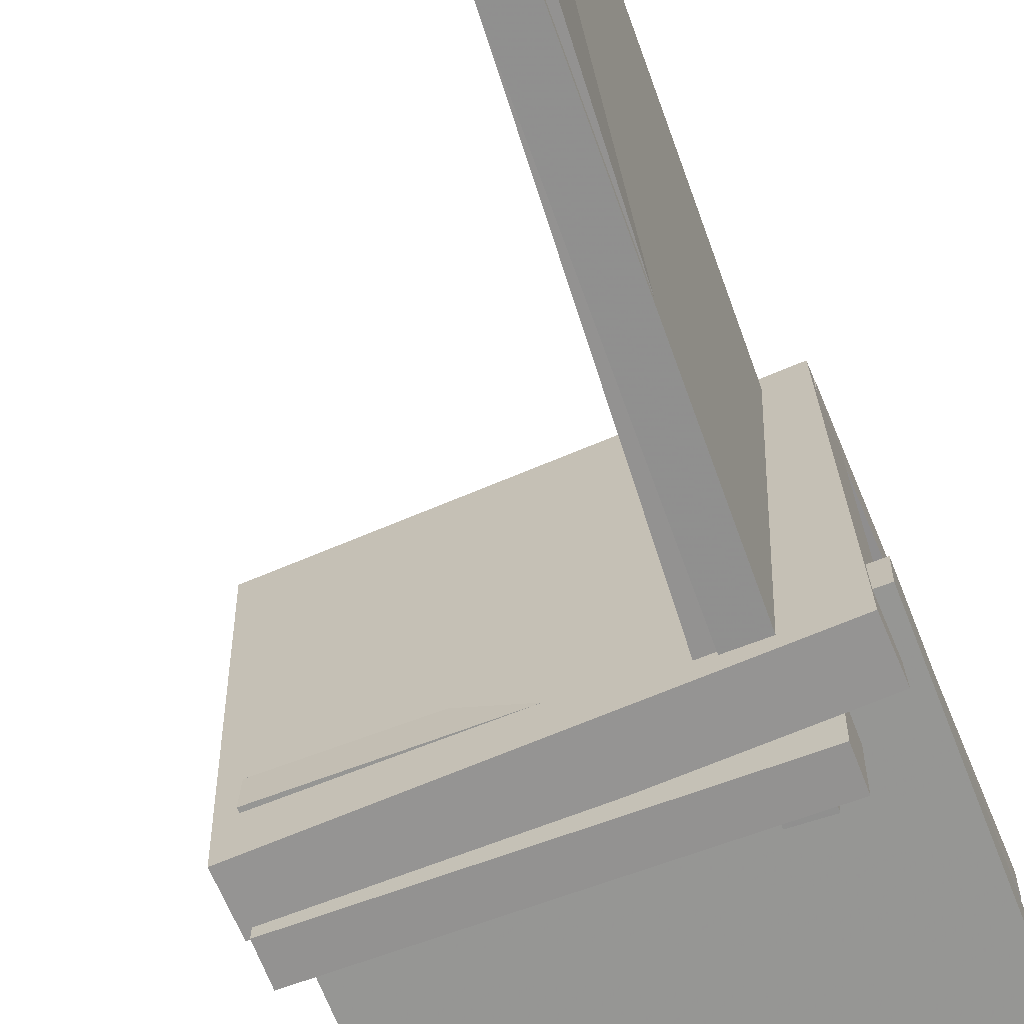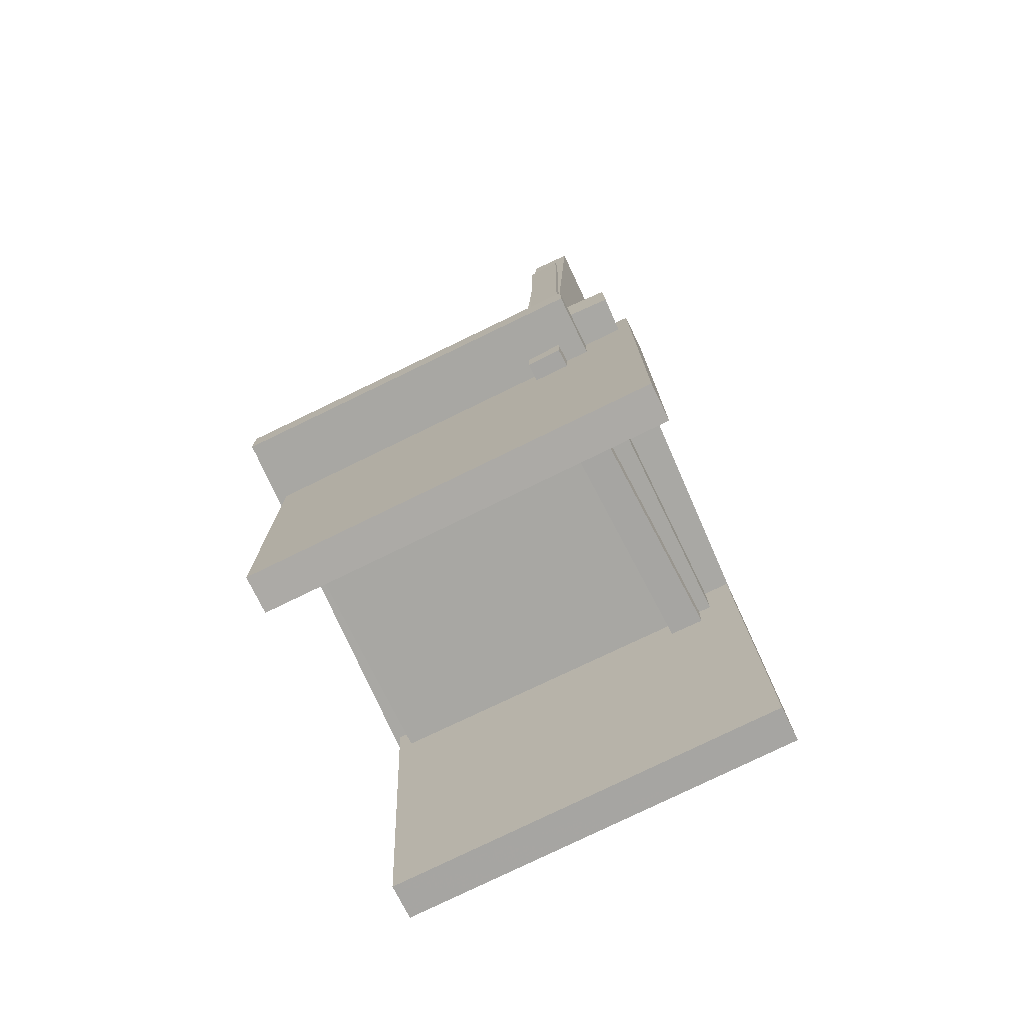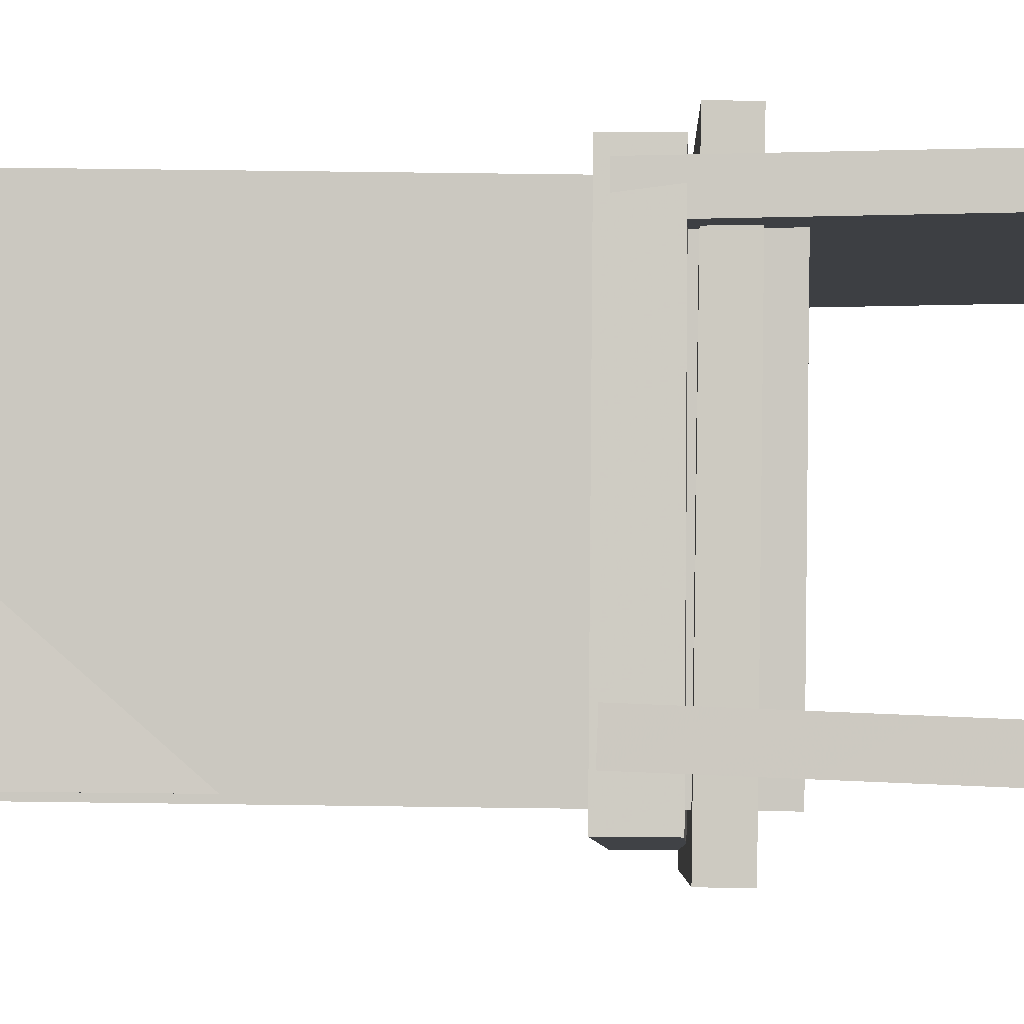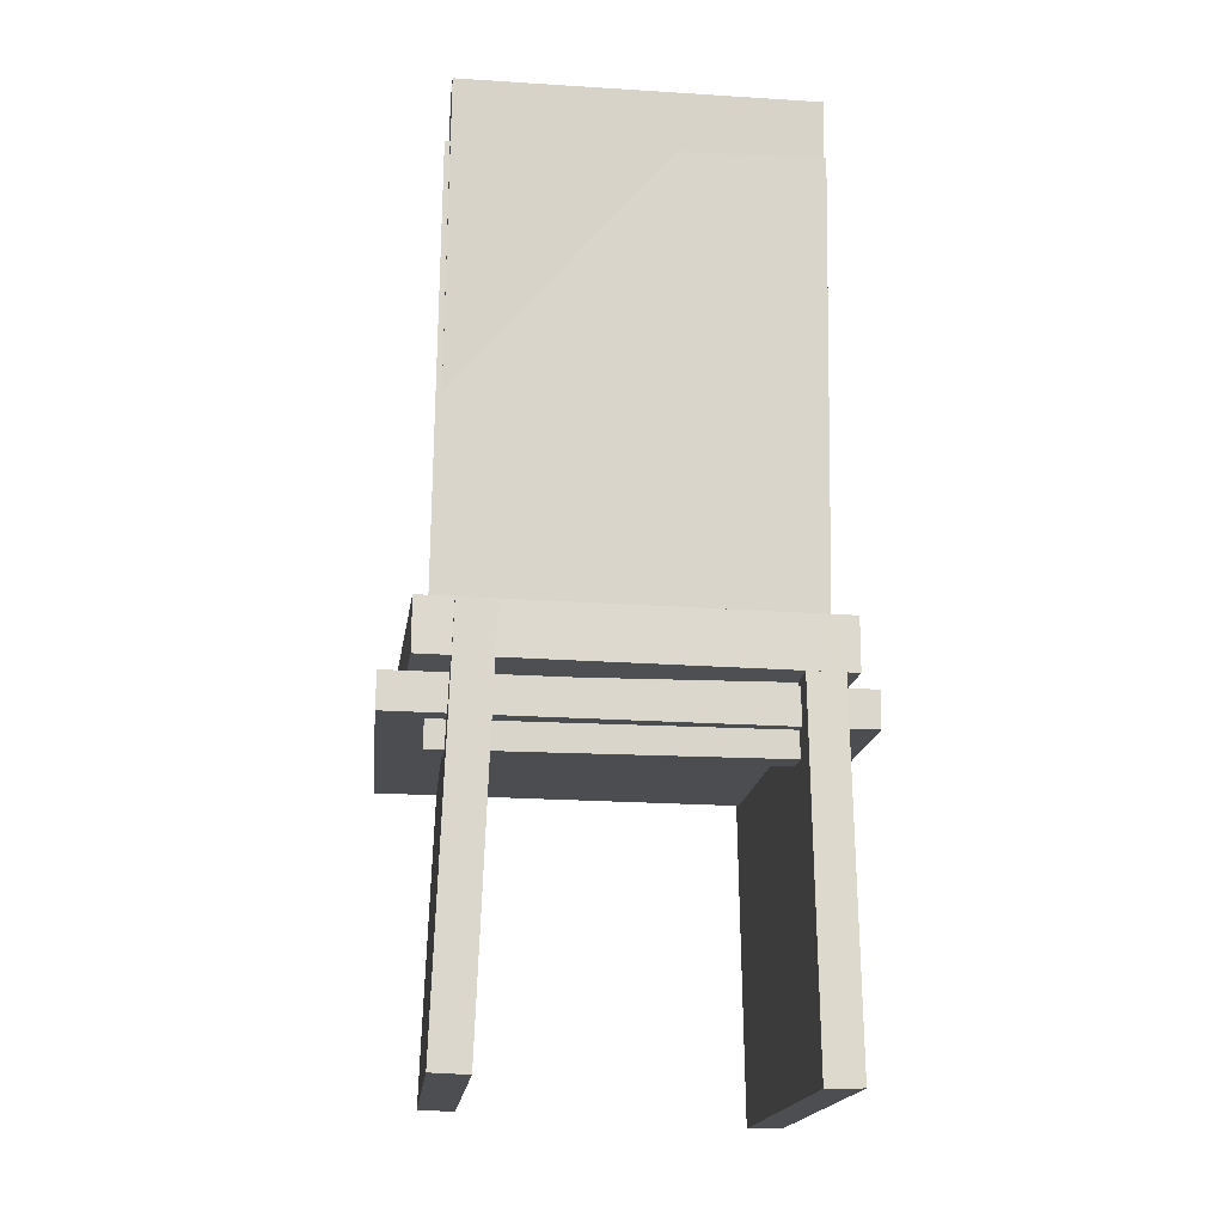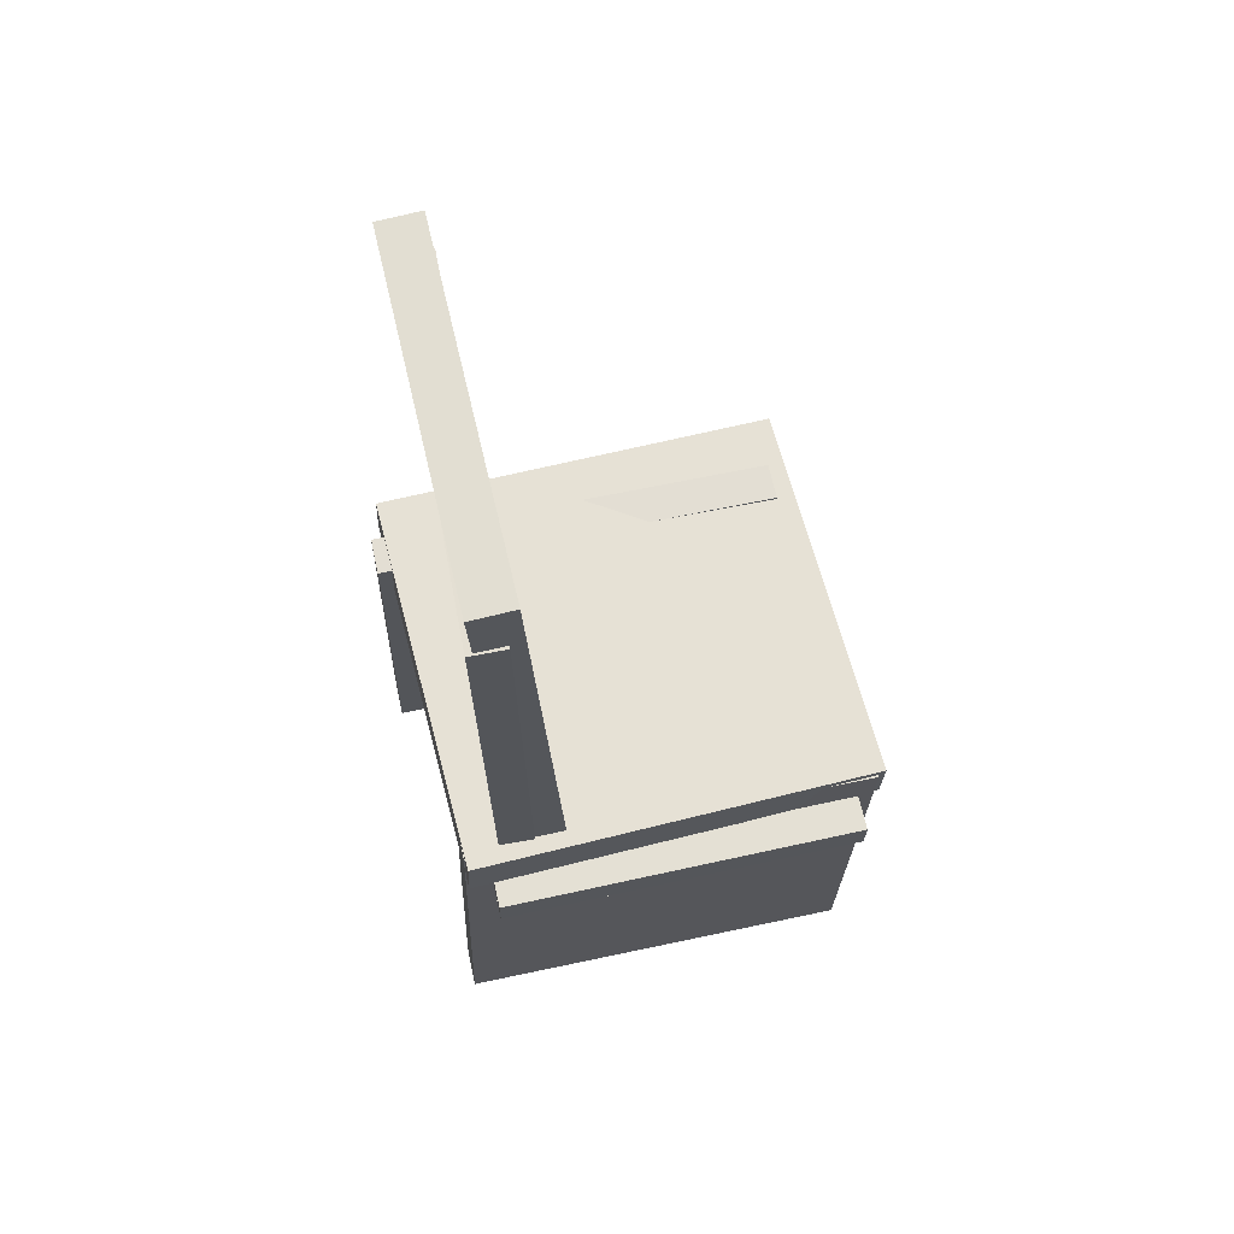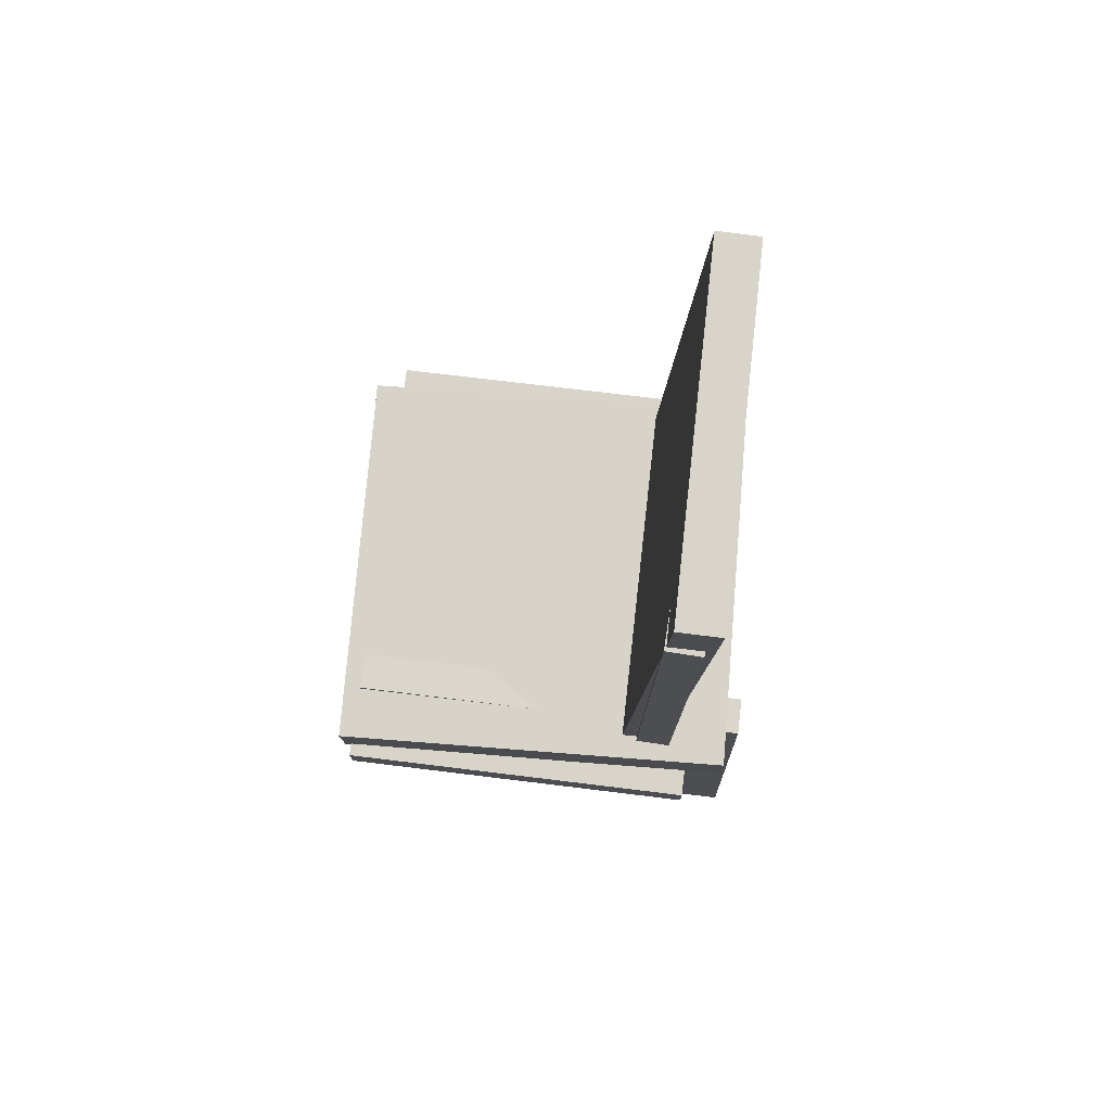
<metadata>
{"format":"obj","ext":"obj","renderer":"f3d","projection":"perspective","resolution":1024,"background":"white","views":[{"elev":-65.9,"azim":-159.6,"up":"+Z"},{"elev":-73.4,"azim":-154.6,"up":"+Y"},{"elev":-4.6,"azim":-89.1,"up":"+Z"},{"elev":-15.4,"azim":-96.4,"up":"+Y"},{"elev":65.6,"azim":-13.2,"up":"+Y"},{"elev":76.2,"azim":-173.5,"up":"+Y"}]}
</metadata>
<code>
v -0.1705 -0.06422 -0.2099
v 0.1556 -0.06728 -0.2071
v -0.1708 -0.0972 -0.2104
v 0.1553 -0.1003 -0.2076
v -0.174 -0.07062 0.1909
v 0.1521 -0.07368 0.1937
v -0.1743 -0.1036 0.1904
v 0.1518 -0.1067 0.1932
f 1.0 7.0 5.0
f 1.0 3.0 7.0
f 1.0 4.0 3.0
f 1.0 2.0 4.0
f 3.0 8.0 7.0
f 3.0 4.0 8.0
f 5.0 7.0 8.0
f 5.0 8.0 6.0
f 1.0 5.0 6.0
f 1.0 6.0 2.0
f 2.0 6.0 8.0
f 2.0 8.0 4.0
v -0.2221 -0.3775 -0.1666
v -0.2157 -0.01583 -0.1516
v 0.1429 -0.3842 -0.1621
v 0.1493 -0.0225 -0.1472
v -0.2225 -0.3789 -0.133
v -0.2161 -0.01721 -0.118
v 0.1424 -0.3856 -0.1286
v 0.1489 -0.02388 -0.1136
f 9.0 15.0 13.0
f 9.0 11.0 15.0
f 9.0 12.0 11.0
f 9.0 10.0 12.0
f 11.0 16.0 15.0
f 11.0 12.0 16.0
f 13.0 15.0 16.0
f 13.0 16.0 14.0
f 9.0 13.0 14.0
f 9.0 14.0 10.0
f 10.0 14.0 16.0
f 10.0 16.0 12.0
v -0.1382 0.396 0.1608
v -0.1247 0.4003 -0.164
v -0.1693 0.3956 0.1595
v -0.1559 0.3999 -0.1653
v -0.1321 -0.1266 0.1541
v -0.1186 -0.1223 -0.1707
v -0.1633 -0.1269 0.1528
v -0.1498 -0.1226 -0.172
f 17.0 23.0 21.0
f 17.0 19.0 23.0
f 17.0 20.0 19.0
f 17.0 18.0 20.0
f 19.0 24.0 23.0
f 19.0 20.0 24.0
f 21.0 23.0 24.0
f 21.0 24.0 22.0
f 17.0 21.0 22.0
f 17.0 22.0 18.0
f 18.0 22.0 24.0
f 18.0 24.0 20.0
v -0.1042 -0.05456 0.1532
v -0.1286 0.4518 0.1586
v -0.1421 -0.05639 0.1533
v -0.1665 0.4499 0.1587
v -0.1046 -0.05119 -0.1655
v -0.129 0.4551 -0.1601
v -0.1425 -0.05301 -0.1654
v -0.1669 0.4533 -0.16
f 25.0 31.0 29.0
f 25.0 27.0 31.0
f 25.0 28.0 27.0
f 25.0 26.0 28.0
f 27.0 32.0 31.0
f 27.0 28.0 32.0
f 29.0 31.0 32.0
f 29.0 32.0 30.0
f 25.0 29.0 30.0
f 25.0 30.0 26.0
f 26.0 30.0 32.0
f 26.0 32.0 28.0
v 0.1634 -0.02625 -0.1954
v 0.1741 -0.02952 0.1598
v 0.1615 -0.07392 -0.1958
v 0.1723 -0.07719 0.1594
v -0.2048 -0.01198 -0.1842
v -0.1941 -0.01525 0.171
v -0.2066 -0.05965 -0.1846
v -0.1959 -0.06292 0.1706
f 33.0 39.0 37.0
f 33.0 35.0 39.0
f 33.0 36.0 35.0
f 33.0 34.0 36.0
f 35.0 40.0 39.0
f 35.0 36.0 40.0
f 37.0 39.0 40.0
f 37.0 40.0 38.0
f 33.0 37.0 38.0
f 33.0 38.0 34.0
f 34.0 38.0 40.0
f 34.0 40.0 36.0
v -0.1955 -0.0236 0.1583
v -0.1952 -0.024 0.1254
v -0.2078 -0.3855 0.1625
v -0.2075 -0.3859 0.1297
v 0.1674 -0.03585 0.1619
v 0.1677 -0.03625 0.1291
v 0.1552 -0.3978 0.1662
v 0.1555 -0.3982 0.1334
f 41.0 47.0 45.0
f 41.0 43.0 47.0
f 41.0 44.0 43.0
f 41.0 42.0 44.0
f 43.0 48.0 47.0
f 43.0 44.0 48.0
f 45.0 47.0 48.0
f 45.0 48.0 46.0
f 41.0 45.0 46.0
f 41.0 46.0 42.0
f 42.0 46.0 48.0
f 42.0 48.0 44.0

</code>
